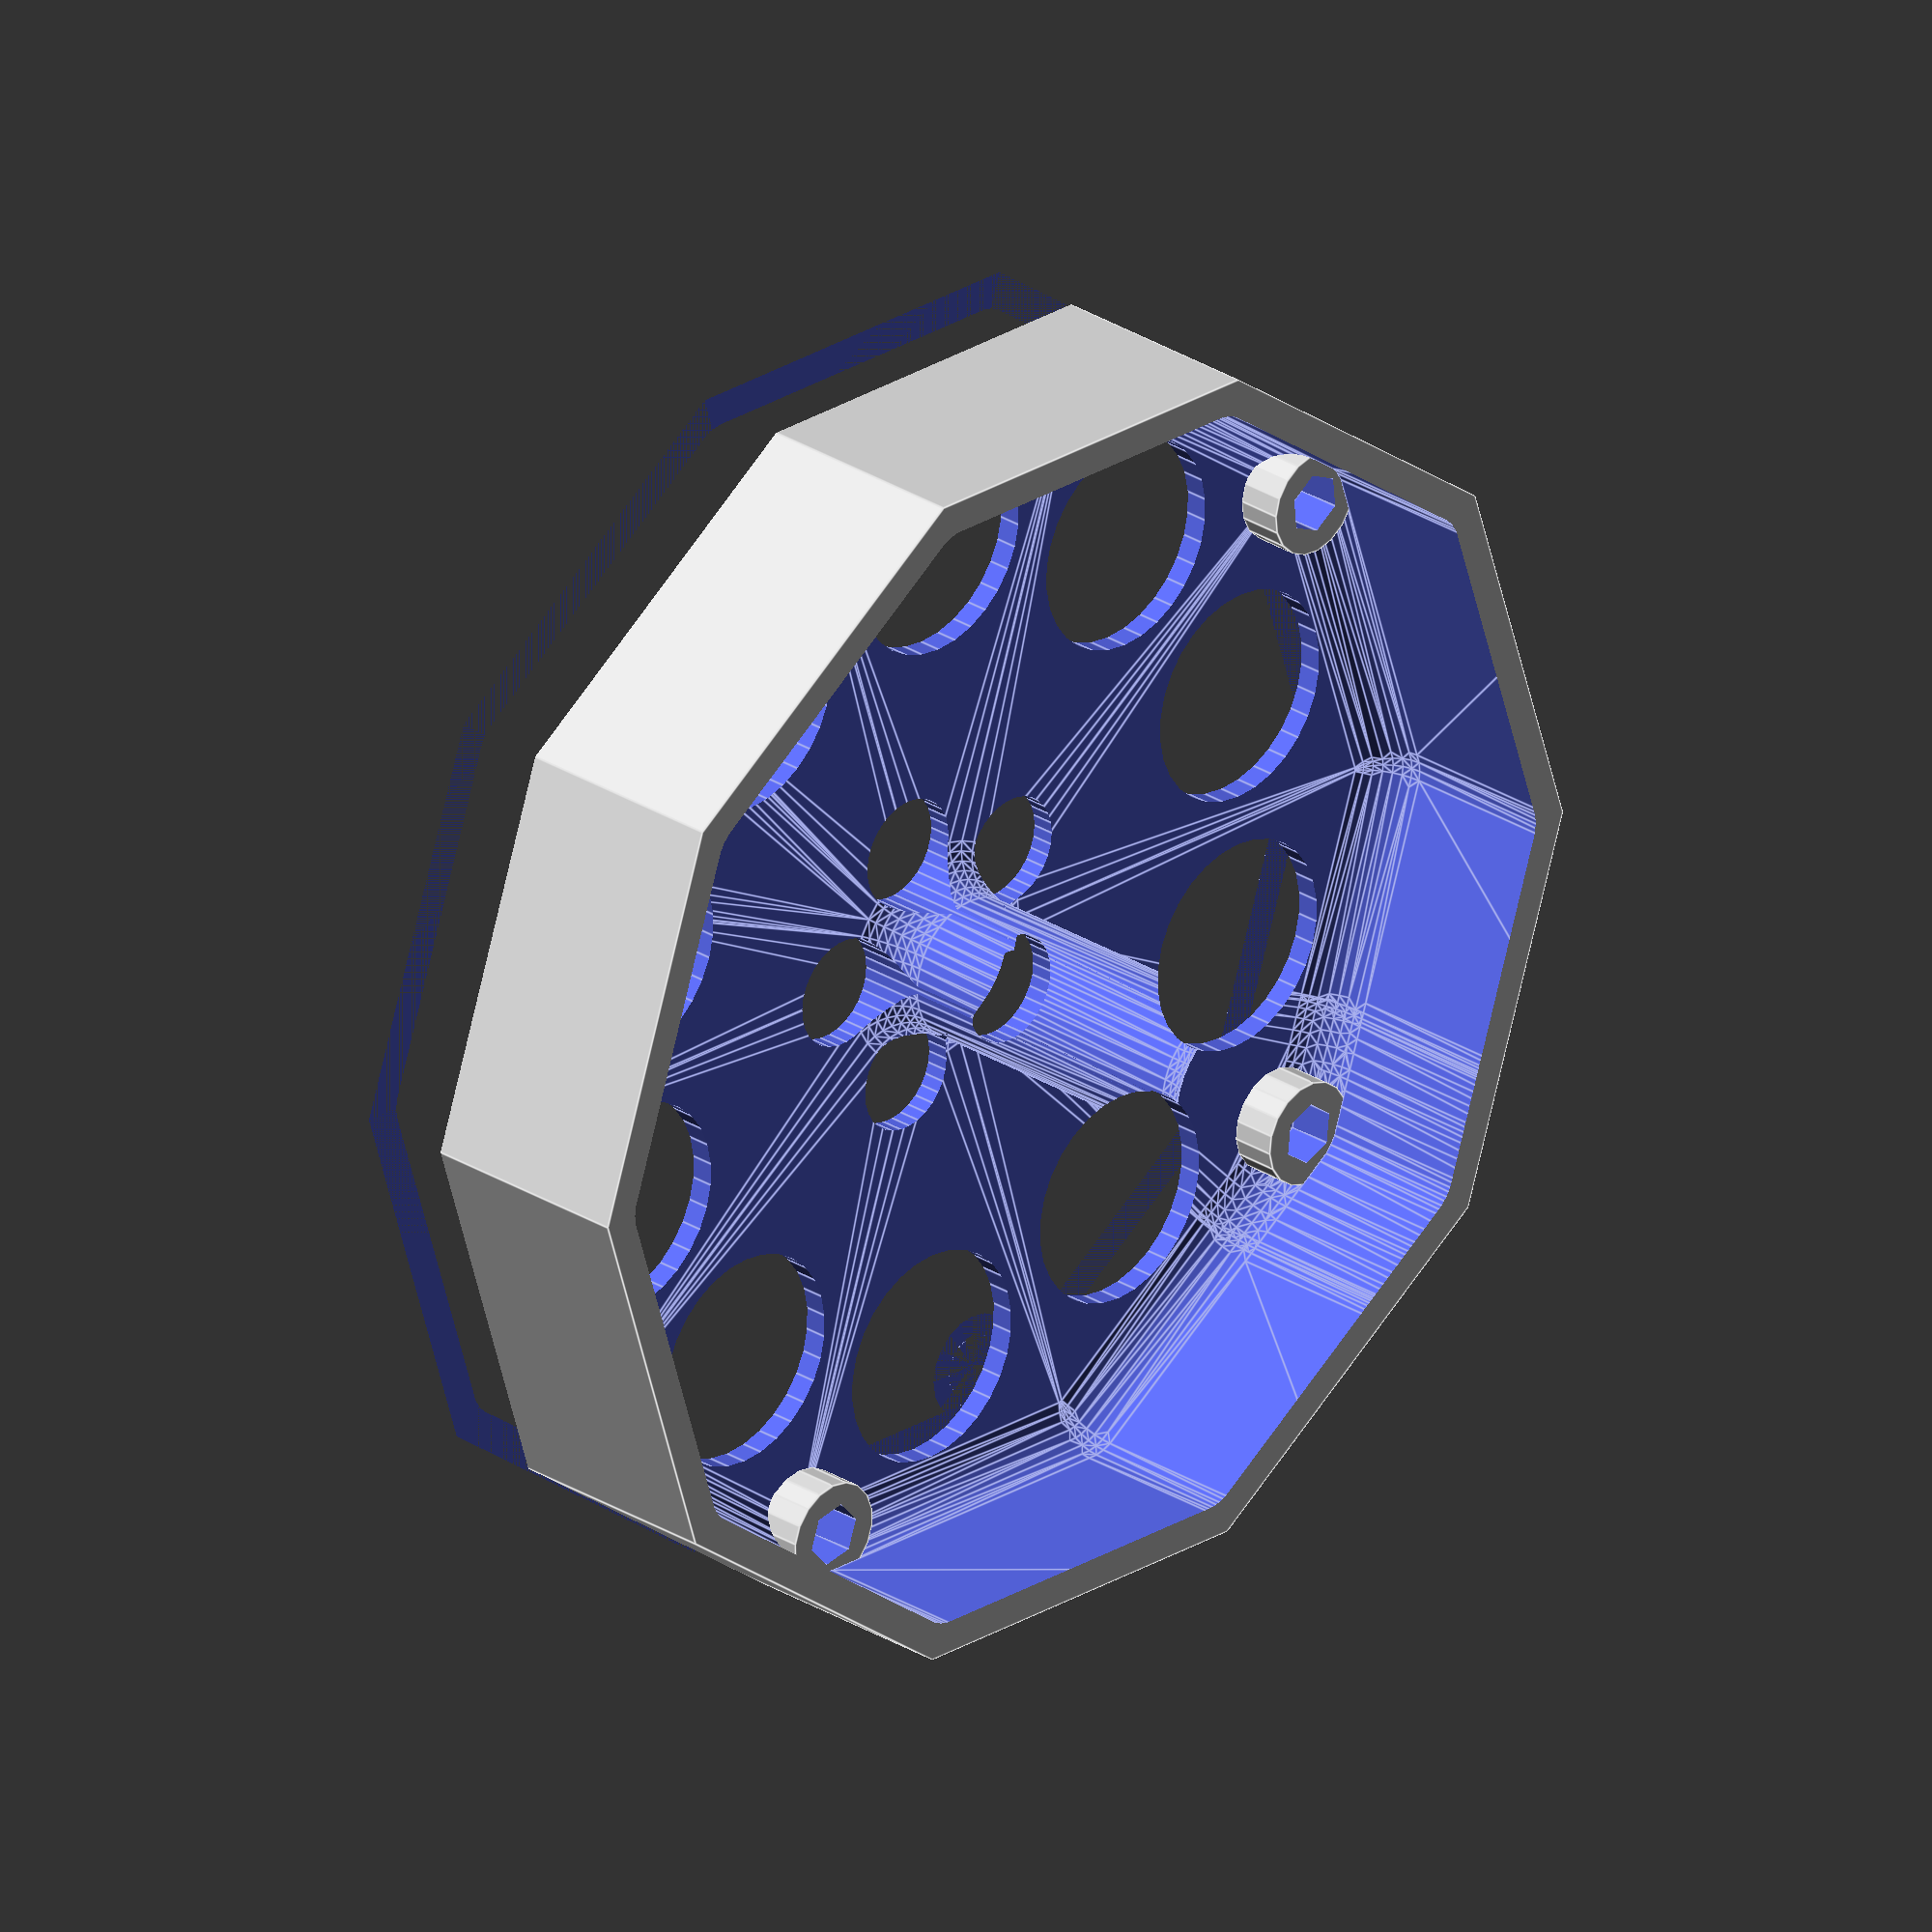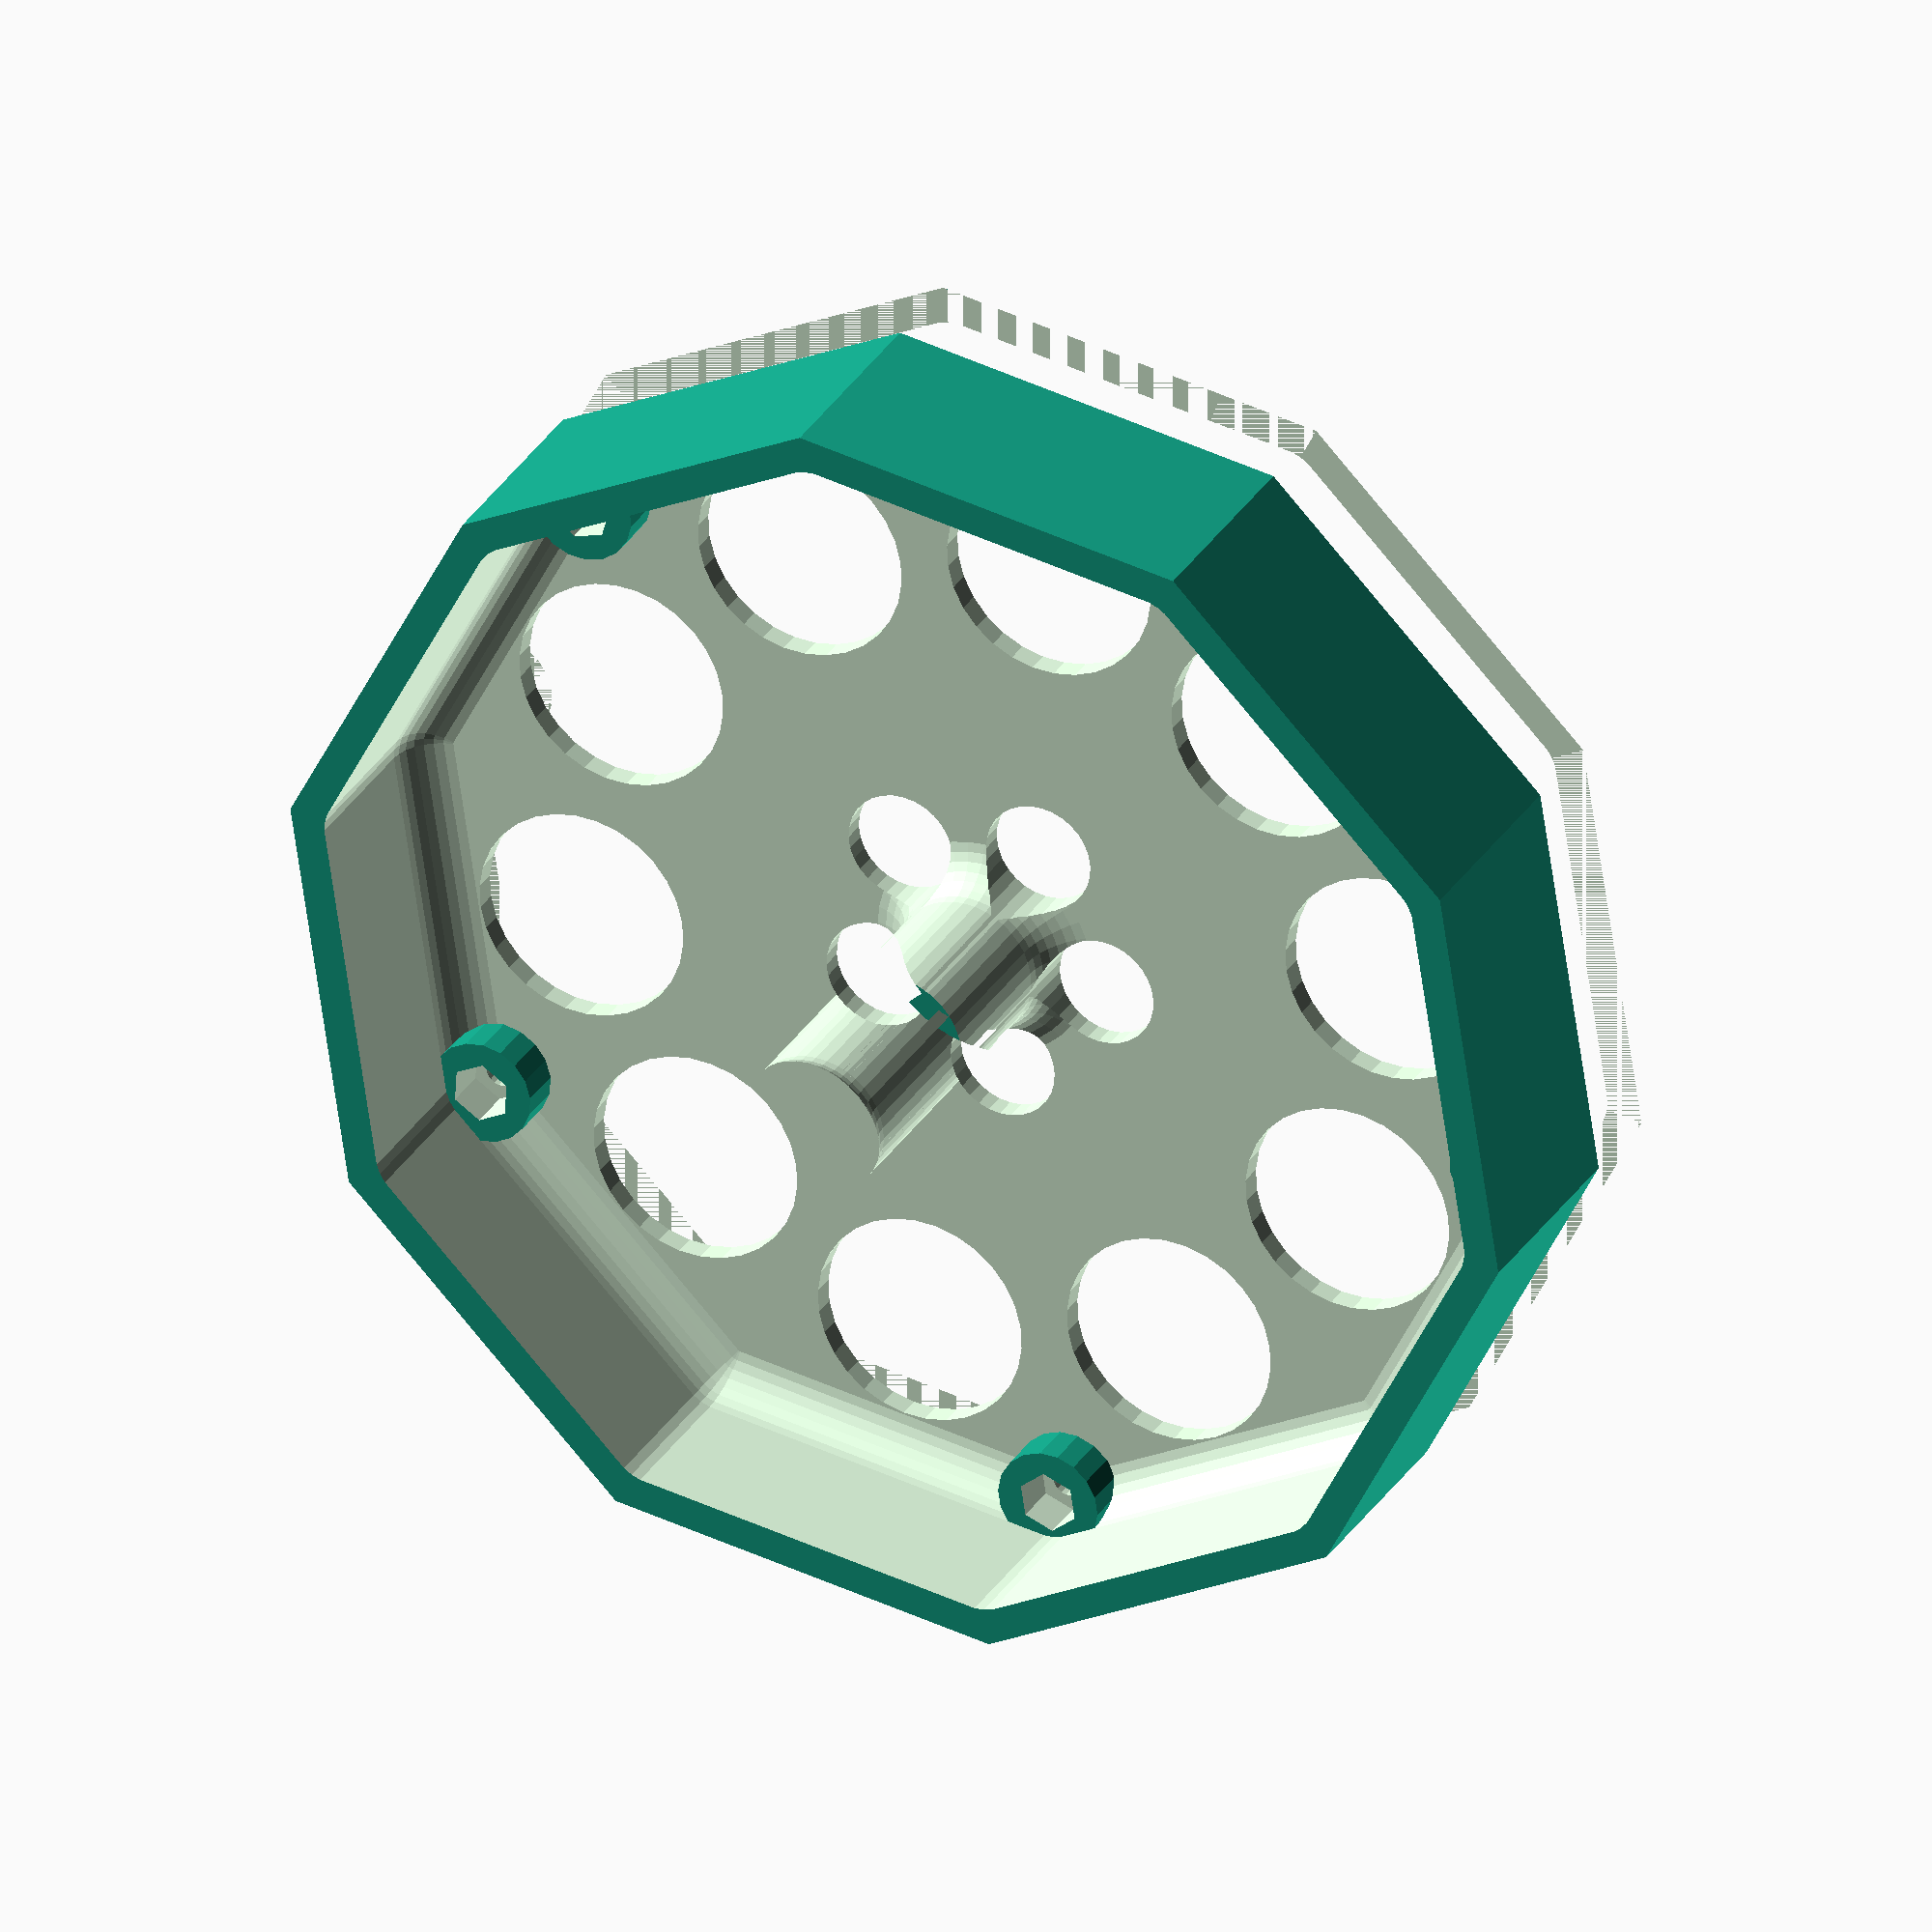
<openscad>
/*
    clock_reel.scad

    A decagon reel suitable for displaying digits.  (A large 
    reel like those used on electromechanical pinball games.)

    Copyright (C) 2019  John Winans

    This program is free software: you can redistribute it and/or modify
    it under the terms of the GNU General Public License as published by
    the Free Software Foundation, either version 3 of the License, or
    (at your option) any later version.

    This program is distributed in the hope that it will be useful,
    but WITHOUT ANY WARRANTY; without even the implied warranty of
    MERCHANTABILITY or FITNESS FOR A PARTICULAR PURPOSE.  See the
    GNU General Public License for more details.

    You should have received a copy of the GNU General Public License
    along with this program.  If not, see <https://www.gnu.org/licenses/>.
*/



/*
    Official source and documentation:
        https://github.com/johnwinans/DecagonReelClock
        
    Select to print the entire reel or just the top or bottom in the code below.
    By default, nothing is rendered because it can take over a minute.
*/




use <MCAD/involute_gears.scad>

$fa=2;    // render high quality for printing (takes a minute to compile!)

m3nutDia=6.6;       // The diameter of the hex point-to-point on an M3 nut
m3BoltDia=3.4;      // the diameter of an M3 bolt shaft hole

// outer diameter of the reel
wheel_dia=140;    // 140mm decagon for 140mm print beds
//wheel_dia=200;      // bigger decagon for larger print beds (like TAZ)

wheel_height=wheel_dia/4;    // how wide the reel will be (or the height when printing it sideways)
wheel_thickness=4;  // how thick the reel hub should be

wheel_axle_bore_diameter=5.4;  // the size of the hole in the hub (for the axle)


wheel_axle_bearing_diameter=6.4;
bearing_height=3;

facetHeight = cos(((10-2)*180)/10/2)*(wheel_dia/2)*2;
echo("wheel_height=", wheel_height, "facet=", facetHeight);

//reel();                         // <---------------  Render the entire reel

//rotate([180,0,0]) reelBottom(); // <--------------- Render the bottom only

reelTop();                      // <--------------- Render the top only




//testBearingCountersink();
module testBearingCountersink()
{
    difference()
    {
        cylinder(d=15, h=10, $fn=30);
        translate([0,0,10-bearing_height+.001]) cylinder(d=wheel_axle_bearing_diameter, h=bearing_height, $fn=30);
        translate([0,0,-.5]) cylinder(d=wheel_axle_bore_diameter, h=wheel_height+1, $fn=30);   
    }
}

/**
* A 'blob' with a hexagonal hole suitable for holding an M3 nyloc
* nut.
***********************************************************************/
module nutRetainer(boltDia, nutDia)
{
    difference()
    {
        union()
        {
            translate([0,0,-2.5]) cube([20,20,5], center=true);
            scale([1,1,.5]) sphere(r=10);
        }
        cylinder(d=nutDia, h=10, $fn=6);
        translate([0,0,-5.1]) cylinder(d=boltDia, h=20, $fn=20);
    }
}


/**
* Render just the top half of the reel (better suited to 3D printing
* with no supports.)
***********************************************************************/
module reelTop()
{
    difference()
    {
        reel();
        translate([-100,-100,0]) cube([200,200,8+2.5]);
    }
}

/**
* Render just the bottom half of the reel (better suited to 3D printing
* with no supports.)
***********************************************************************/
module reelBottom()
{
    difference()
    {
        reel();
        translate([-100,-100,8+2.5]) cube([200,200,100]);
    }
}

/**
* The decagon score reel.
***********************************************************************/
module reel()
{
    // gearTeeth=60;
    gearTeeth=32;
    
    // how far from the center to drill the bolt holes
    boltRad=wheel_dia/2-wheel_thickness-4;
    
    difference()
    {
        union()
        {
            wheel();
    
            // 60 teeth = 6 teeth/digit
            mygear($fn=20,
                number_of_teeth=gearTeeth, 
                bore_diameter=wheel_axle_bore_diameter,
                hub_thickness=0,
                rim_thickness = 8,      // how thick the 'tire' of the gear will be
                gear_thickness = 8      // how thick the inner-wheel will be
                );
            
            // add some material that we can hollow out to use for nut-holders
            for ( t = [ 0 : 72 : 360 ] )
                rotate([0,0,t]) translate([boltRad,0,8+5]) 
                    cylinder(d=m3BoltDia+8, h=5);
        }
        
        // index magnet mounting hole
        if(false)
            rotate([0,0,-360/10]) translate([pitch_radius(gearTeeth)-6,0,-.001]) cylinder(d=7, h=2.1, $fn=20);


        // put relief holes around the hub (if it is big enough)
        for ( t = [ 18 : 36 : 360 ] )
            rotate([0,0,t]) translate([wheel_dia/3,0,0]) cylinder(d=wheel_dia/6, h=100, $fn=30);

        // hollow out the gear
        for ( t = [ 0 : 72 : 360 ] )
            rotate([0,0,t]) translate([pitch_radius(gearTeeth)*.57,0,-.1]) cylinder(d=pitch_radius(gearTeeth)/2, h=100, $fn=30);        
        
        // some bolt holes to attach the top & bottom together 
        for ( t = [ 0 : 72 : 360 ] )

            rotate([0,0,t]) translate([boltRad,0,0]) 
            {
                cylinder(d=m3BoltDia, h=100, $fn=20);   // the bolt hole
                cylinder(d=m3BoltDia+4, h=8, $fn=20);   // head countersink
                translate([0,0,8+5]) cylinder(d=m3nutDia, h=100, $fn=6);    // nut countersink
            }
            
        // axle bearings
        translate([0,0,-.001]) cylinder(d=wheel_axle_bearing_diameter, h=bearing_height, $fn=30);
        translate([0,0,wheel_height-bearing_height+.001]) cylinder(d=wheel_axle_bearing_diameter, h=bearing_height, $fn=30);

    }
    
    // index magnet mounting hole
    difference()
    {
        rotate([0,0,-360/10]) translate([boltRad,0,0]) cylinder(d=m3BoltDia+8, h=8, $fn=20);
        rotate([0,0,-360/10]) translate([boltRad,0,-.001]) cylinder(d=7, h=2.1, $fn=20);
    }
}


/**
* A hollowed out decagon.
***********************************************************************/
module wheel()
{
    wheel_inner_dia=wheel_dia-2*wheel_thickness;

    difference()
    {
        cylinder(d=wheel_dia, h=wheel_height, $fn=10);

        // hollow out the top
        translate([0,0,5+5+8]) 
            minkowski()
            {
                difference()
                {
                    cylinder(d=wheel_inner_dia-10, h=wheel_height+1, $fn=10);       // hollow decagon
                    cylinder(d=wheel_axle_bore_diameter+10+10, h=wheel_height+20); // axle hub
                }
                sphere(r=5,$fn=30);     // fillet all of the corners
            }
            
        // hollow out the bottom
        minkowski()
        {
            cylinder(d=wheel_inner_dia-10, h=8-5, $fn=10);
            sphere(r=5,$fn=30);
        }
        
        // the axle bore
        translate([0,0,-.5]) cylinder(d=wheel_axle_bore_diameter, h=wheel_height+1, $fn=30);   
    }
}



/**
* A wrapper for rendering a gear.
***********************************************************************/
circular_pitch=268;

module mygear(
    number_of_teeth = 48,
    gear_thickness = 5,
    rim_thickness = 7,
    rim_width = 3,
    hub_thickness = 10,
    hub_diameter = 10,
    bore_diameter = 6)
{
    gear (number_of_teeth=number_of_teeth,
        circular_pitch=circular_pitch,
        gear_thickness = gear_thickness,
        rim_thickness = rim_thickness,
        rim_width = rim_width,
        hub_thickness = hub_thickness,
        hub_diameter = hub_diameter,
        bore_diameter = bore_diameter,
        circles=0,
        twist = 0,
        involute_facets = 12,
        circle_facets = 7);    
}

function pitch_radius(number_of_teeth, circular_pitch=circular_pitch) = (number_of_teeth * circular_pitch / 180) / 2;


</openscad>
<views>
elev=333.2 azim=36.7 roll=315.0 proj=o view=edges
elev=150.6 azim=333.1 roll=154.9 proj=o view=solid
</views>
